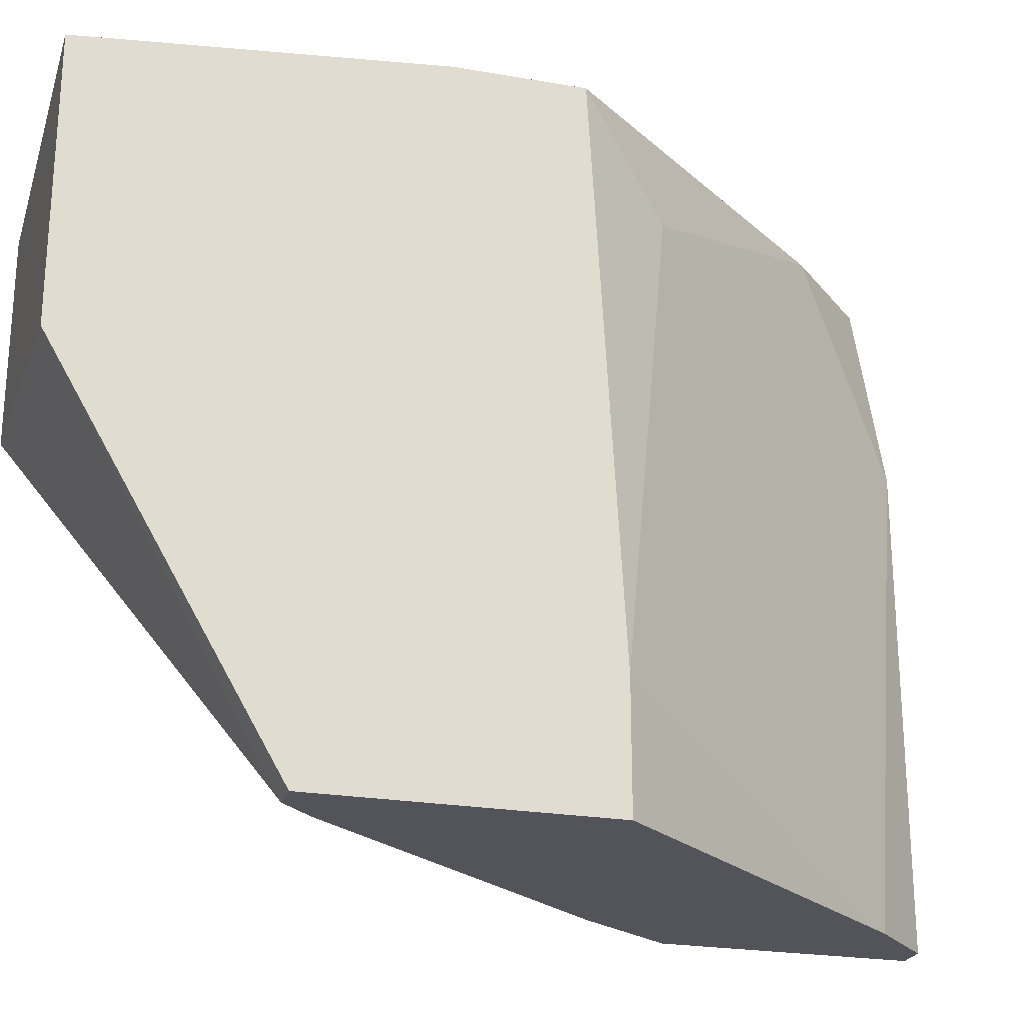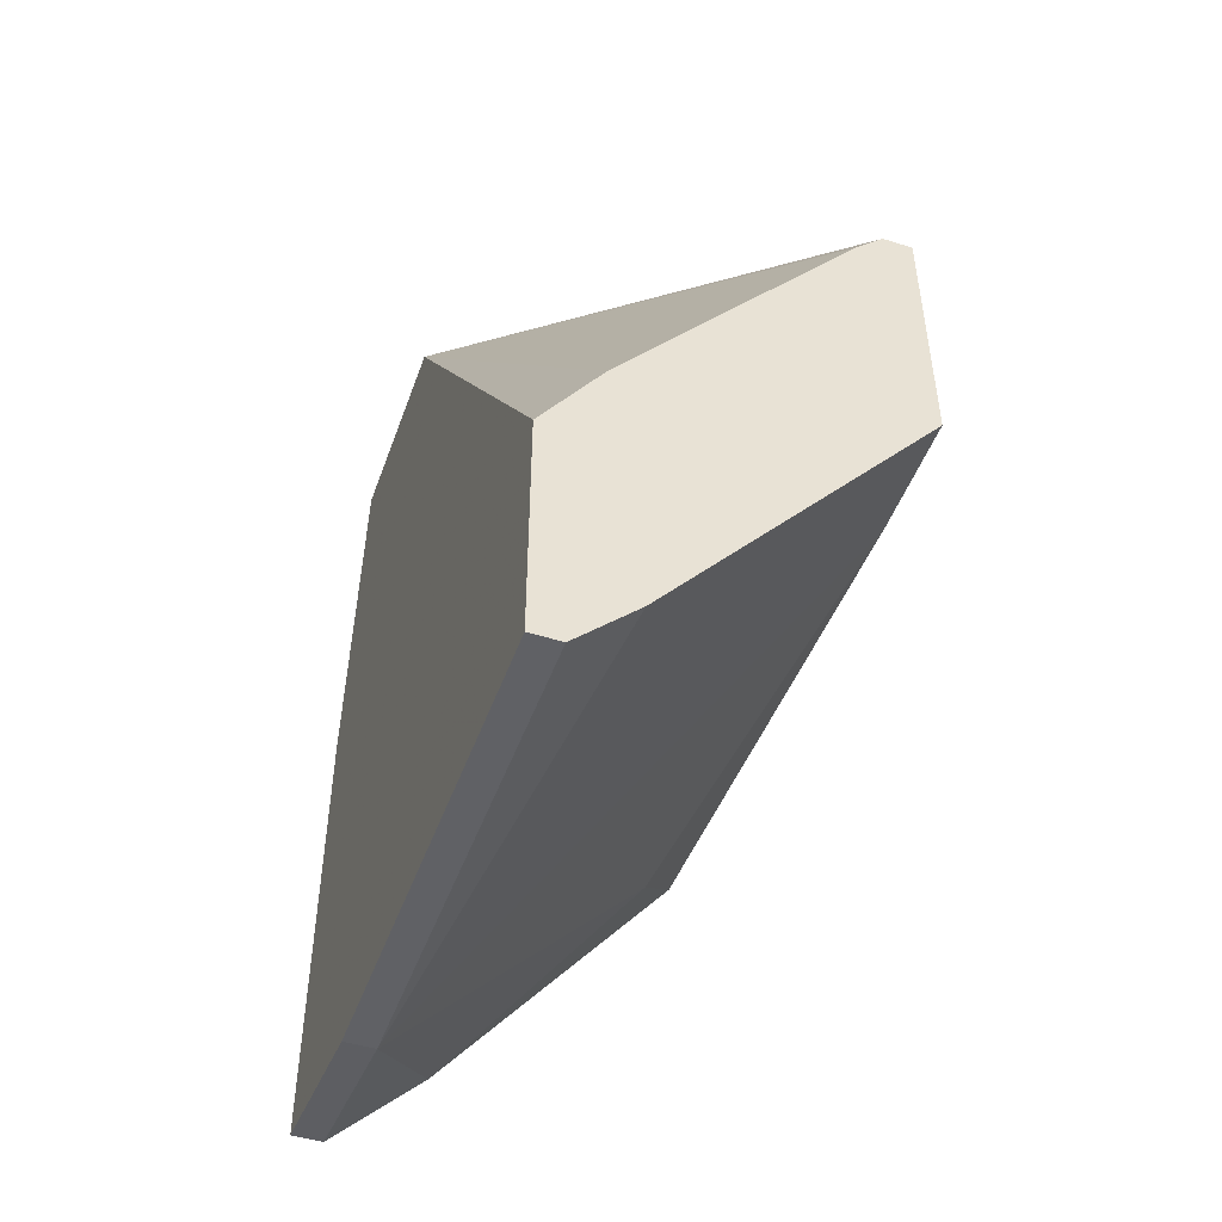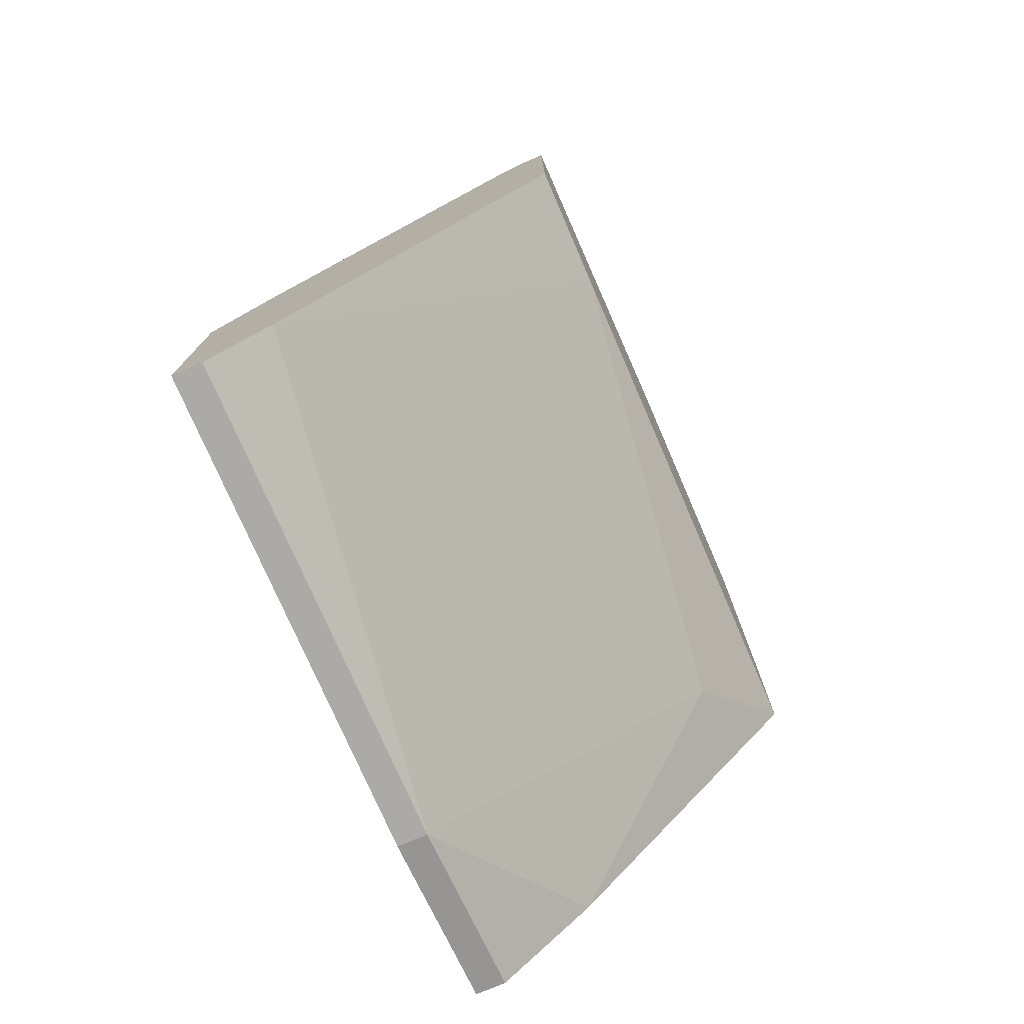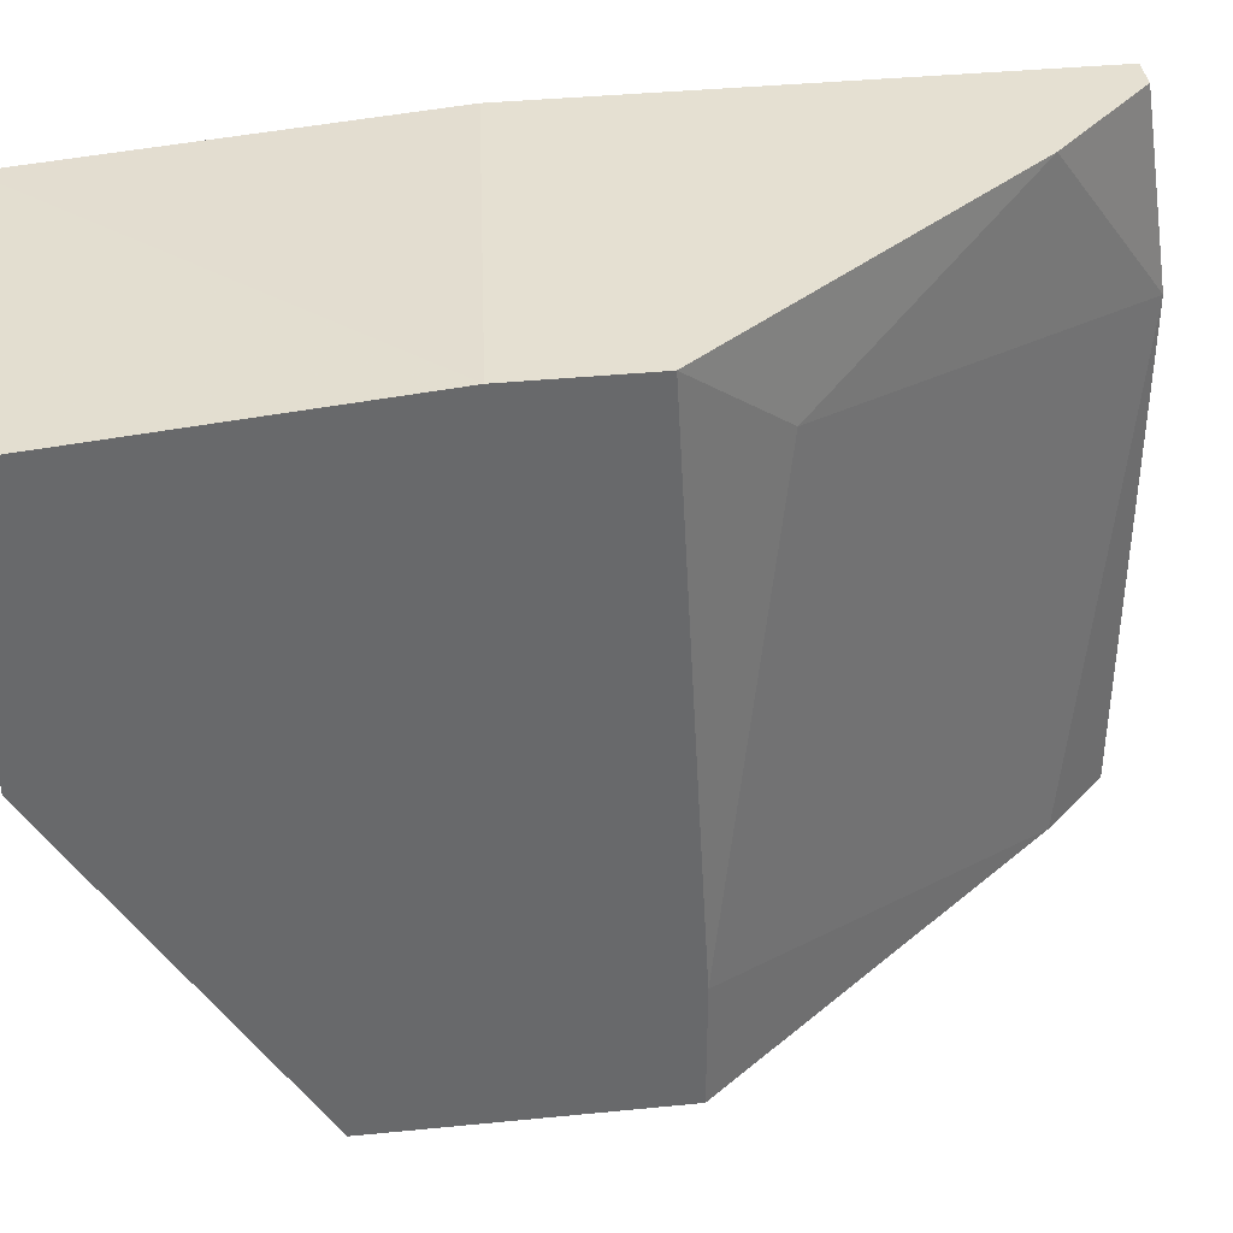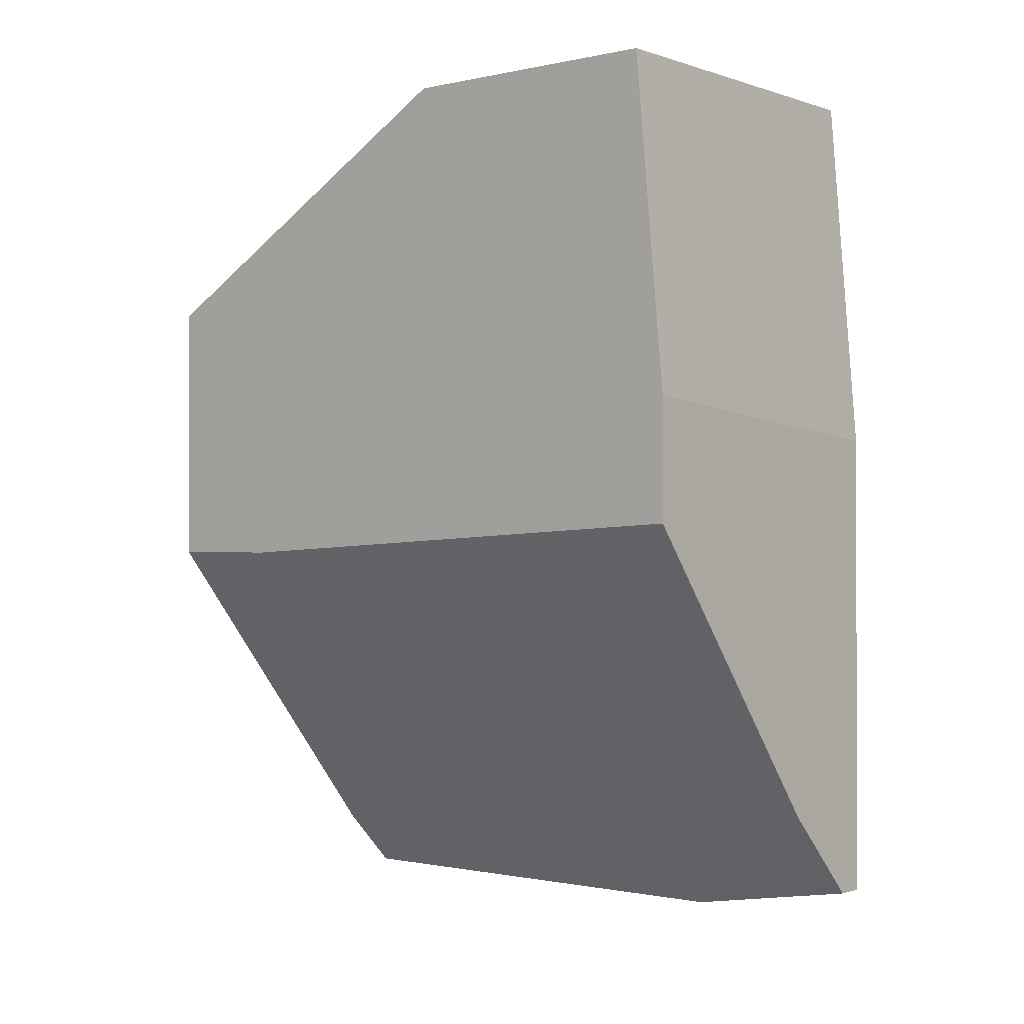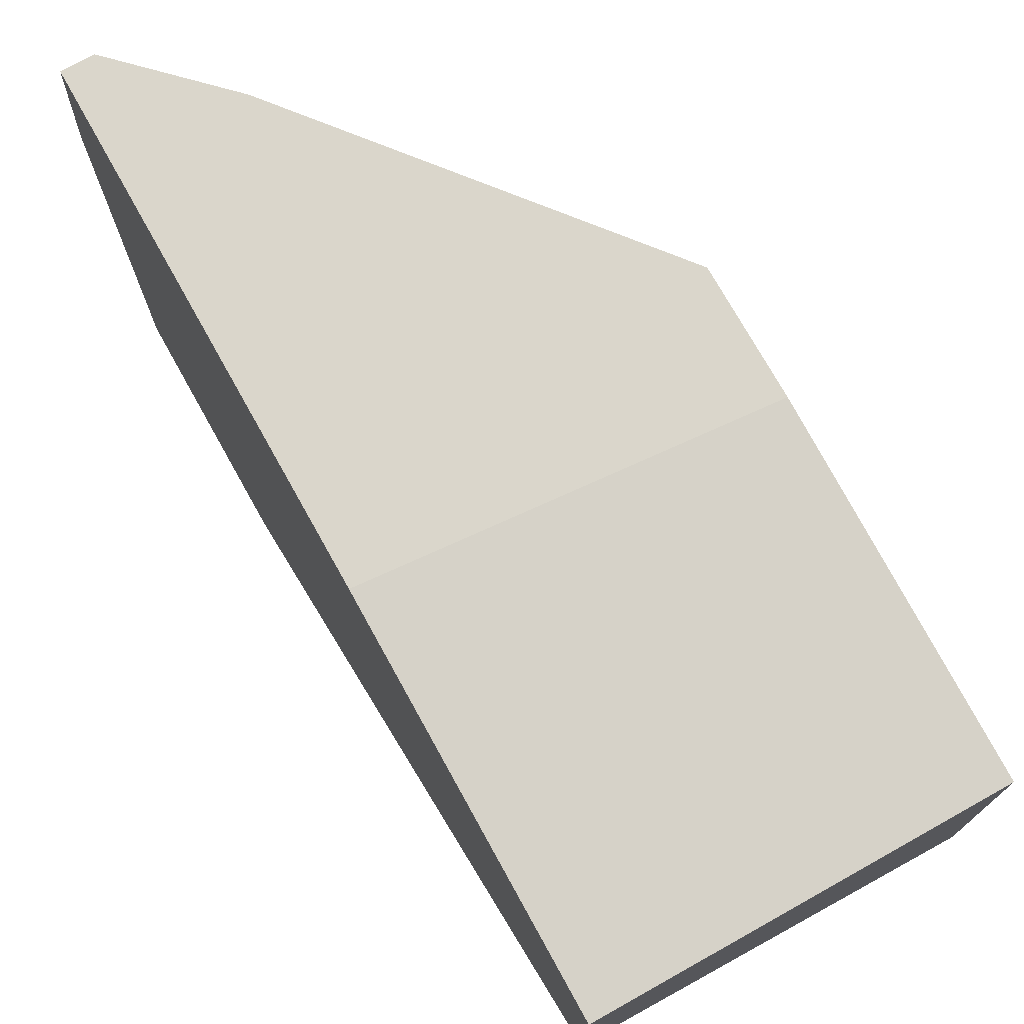
<metadata>
{"format":"obj","ext":"obj","renderer":"f3d","projection":"perspective","resolution":1024,"background":"white","views":[{"elev":-23.7,"azim":73.8,"up":"+Y"},{"elev":-48.1,"azim":-19.5,"up":"+Z"},{"elev":-75.9,"azim":23.4,"up":"+Z"},{"elev":37.8,"azim":82.8,"up":"+Y"},{"elev":-0.7,"azim":129.4,"up":"+Z"},{"elev":74.1,"azim":-29.2,"up":"+Y"}]}
</metadata>
<code>
v 0.0474 0.003259 0.03886
v 0.0474 0.01475 0.02621
v 0.0474 0.01475 0.02162
v 0.0474 -0.005928 0.02048
v 0.0474 -0.01052 0.02048
v 0.0474 -0.01052 0.03081
v 0.0474 0.0136 0.03886
v 0.03592 -0.01052 0.01818
v 0.0451 -0.01052 0.02966
v 0.0451 0.0113 0.01818
v 0.03362 0.01475 0.02507
v 0.03362 0.01475 0.00669
v 0.03362 -0.01052 0.01474
v 0.03362 -0.01052 0.005539
v 0.03362 0.007856 0.005539
v 0.03362 0.00556 0.03886
v 0.03362 0.0136 0.03886
v 0.03706 -0.01052 0.007841
v 0.04625 -0.01052 0.03081
v 0.03477 0.01475 0.00669
v 0.03477 -0.01052 0.005539
v 0.03477 0.007856 0.005539
v 0.03821 0.01475 0.01014
f 9 6 19
f 15 14 16
f 6 3 7
f 15 16 11
f 3 6 5
f 6 14 5
f 16 14 13
f 14 6 13
f 11 3 20
f 16 7 17
f 11 16 17
f 7 16 1
f 6 7 1
f 14 15 22
f 15 20 22
f 5 14 18
f 13 6 9
f 15 11 12
f 20 15 12
f 11 20 12
f 7 3 2
f 3 11 2
f 17 7 2
f 11 17 2
f 16 13 8
f 9 16 8
f 13 9 8
f 20 3 23
f 22 20 23
f 3 10 23
f 10 22 23
f 14 22 21
f 18 14 21
f 22 18 21
f 3 5 4
f 5 18 4
f 18 22 4
f 10 3 4
f 22 10 4
f 1 16 19
f 6 1 19
f 16 9 19

</code>
